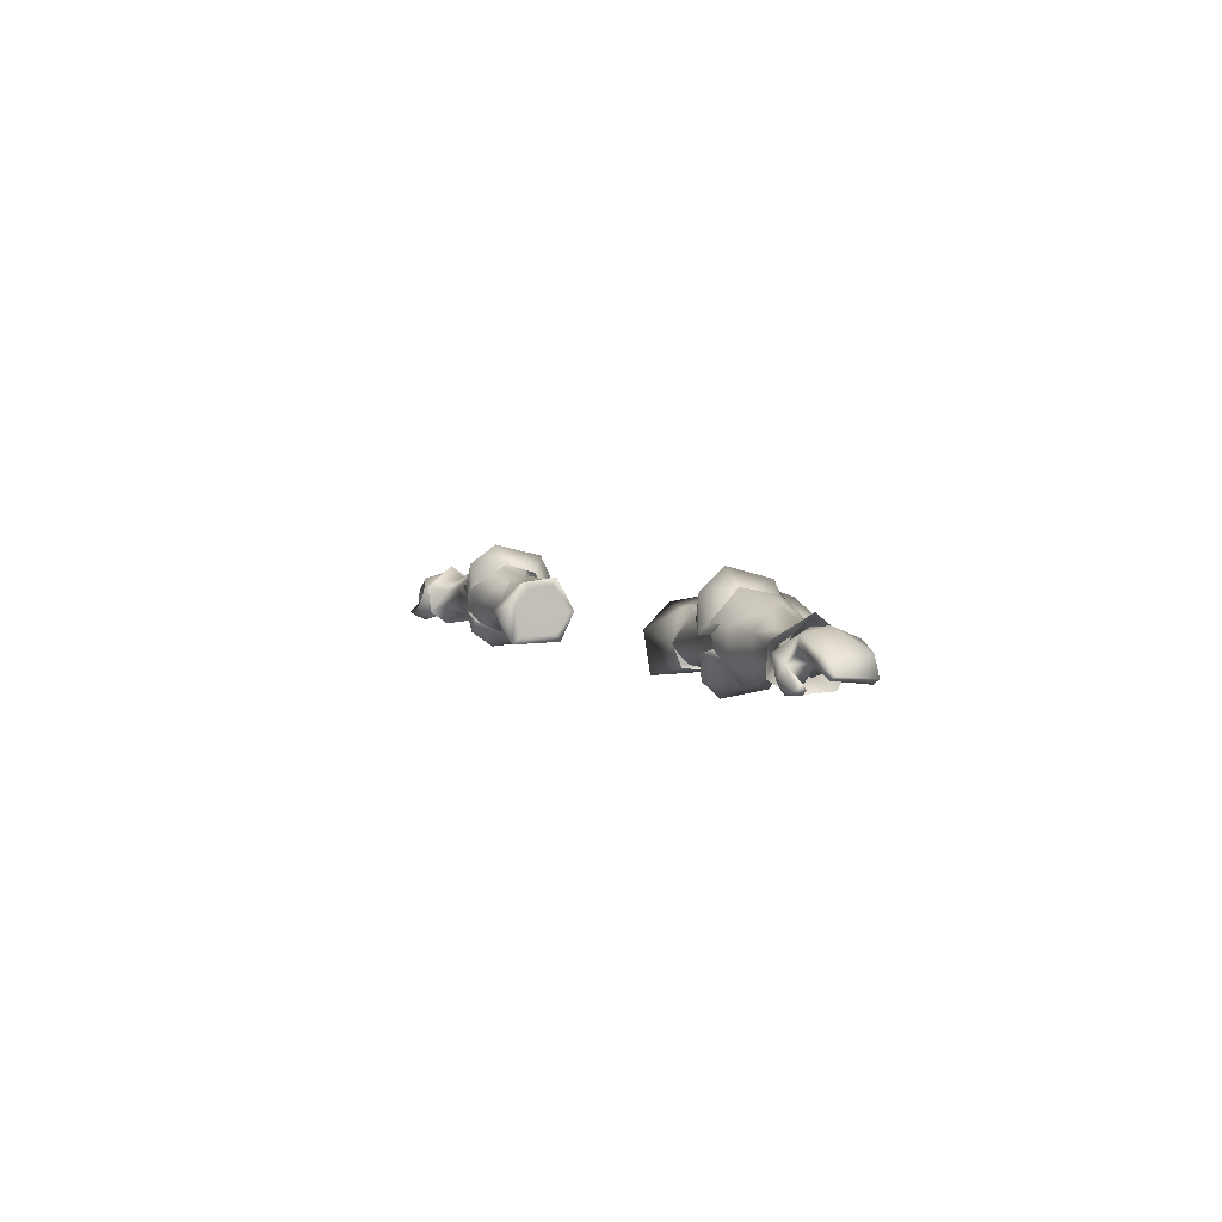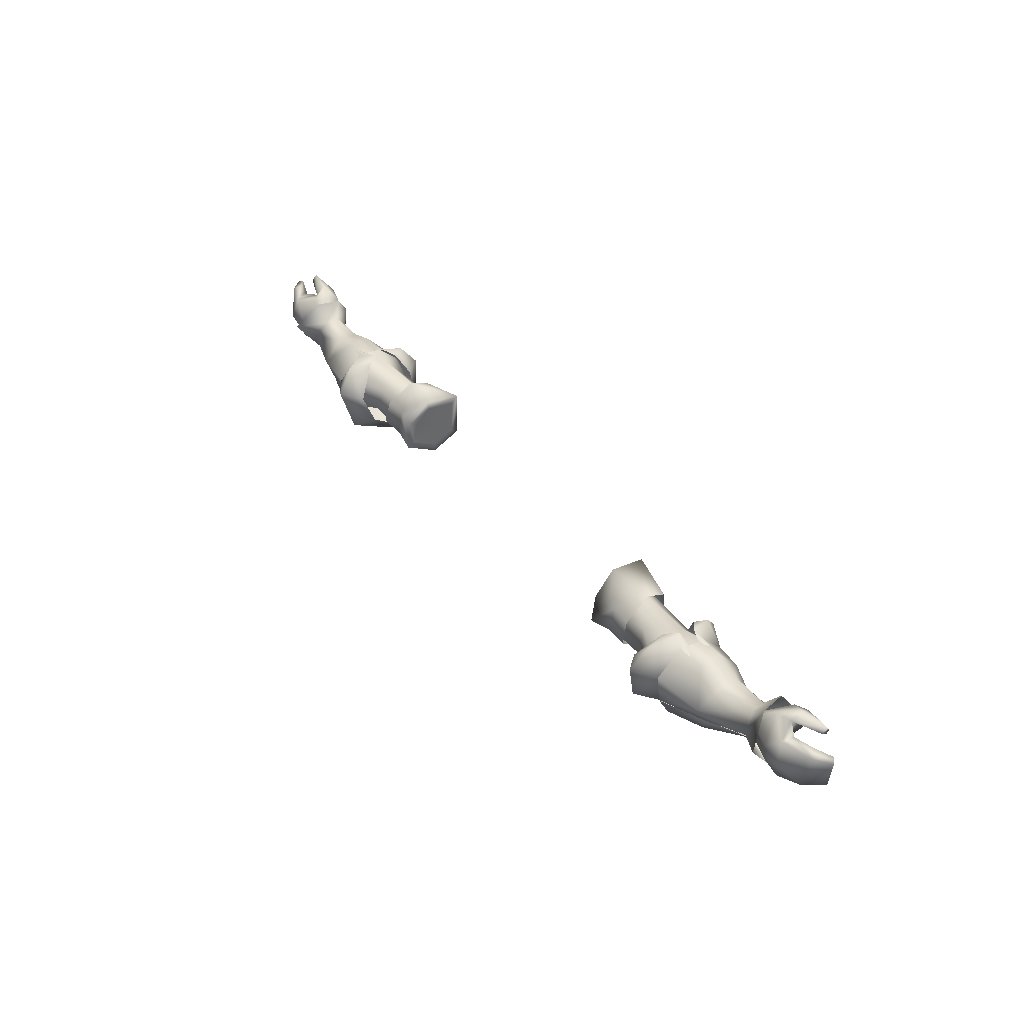
<metadata>
{"format":"obj","ext":"obj","renderer":"f3d","projection":"perspective","resolution":1024,"background":"white","views":[{"elev":3.7,"azim":67.6,"up":"+Y"},{"elev":40.7,"azim":-125.2,"up":"+Z"}]}
</metadata>
<code>
g mesh00
v -70.29 37.03 2.329
v -73.34 32.46 3.888
v -70.1 34.11 0.4175
v -62.18 38.78 2.1
v -68.99 35.24 2.179
v -61.83 35.05 2.08
v -77.5 38.89 -5.654
v -71.34 38.42 -3.089
v -70.92 36.9 -4.992
v -75.3 40.42 0.662
v -74.06 37.24 5.486
v -71.02 38.61 0.5763
v -70.29 37.03 2.329
v -69.63 33.42 -2.805
v -72.93 31.77 -4.557
v -70.36 36.94 -5.598
v -74.1 37.09 -7.437
v -70.52 40.11 -1.213
v -70.52 40.11 -1.213
v -69.32 37.8 2.03
v -61.55 42.79 -1.596
v -73.34 32.46 3.888
v -70.29 37.03 2.329
v -74.06 37.24 5.486
v -59.7 36.82 -7.708
v -60.75 32.93 -4.893
v -69.63 33.42 -2.805
v -62.65 32.99 -0.9686
v -69.31 33.4 -0.2135
v -68.99 35.24 2.179
v -62.18 38.78 2.1
v -69.32 37.8 2.03
v -61.55 42.79 -1.596
v -61.71 40.89 -5.201
v -70.52 40.11 -1.213
v -59.7 36.82 -7.708
v -70.36 36.94 -5.598
v -69.63 33.42 -2.805
v -61.83 35.05 2.08
v -68.99 35.24 2.179
v -62.65 32.99 -0.9686
v -69.31 33.4 -0.2135
v -71.28 33.57 4.876
v -71.9 31.32 1.543
v -69.31 33.4 -0.2135
v -72.93 31.77 -4.557
v -69.63 33.42 -2.805
v -73.34 32.46 3.888
v -77.25 32.54 3.132
v -70.1 34.11 0.4175
v -75.7 35.84 -0.2808
v -70.17 33.37 -2.504
v -72.69 34.83 -4.809
v -70.92 36.9 -4.992
v -77.19 36.86 -5.365
v -77.5 38.89 -5.654
v -71.34 38.42 -3.089
v -77.5 38.89 -5.654
v -75.41 40.01 -2.822
v -78.96 40.83 -0.4636
v -75.3 40.42 0.662
v -78.28 39.7 3.853
v -74.06 37.24 5.486
v -69.31 33.4 -0.2135
v -68.99 35.24 2.179
v -71.28 33.57 4.876
v -69.32 37.8 2.03
v -72.4 38.43 5.125
v -74.75 42.26 -0.3886
f 1 2 3
f 4 5 6
f 7 8 9
f 10 11 12
f 12 11 13
f 14 15 16
f 16 15 17
f 16 17 18
f 19 20 21
f 22 23 24
f 25 26 27
f 27 26 28
f 27 28 29
f 30 31 32
f 33 34 35
f 35 34 36
f 35 36 37
f 37 36 38
f 39 40 41
f 41 40 42
f 43 44 45
f 45 44 46
f 45 46 47
f 48 49 50
f 50 49 51
f 50 51 52
f 52 51 53
f 52 53 54
f 54 53 55
f 54 55 56
f 57 58 59
f 59 58 60
f 59 60 61
f 61 60 62
f 61 62 63
f 64 65 66
f 66 65 67
f 66 67 68
f 68 67 18
f 68 18 69
f 69 18 17
v -61.16 33.3 -5.234
v -53.78 32.25 -8.296
v -52.94 31.74 -5.926
v -49.43 43.68 4.259
v -48.12 39.72 4.075
v -45.15 43.65 -1.248
v -52.95 30.7 -0.5719
v -48.44 28.57 0.4721
v -49.75 31.22 3.931
v -52.55 44.38 -0.4289
v -52.53 39.69 4.026
v -52.53 37.87 3.837
v -50.08 37.83 4.632
v -55.16 39.46 3.793
v -52.75 34.64 3.394
v -52.53 39.69 4.026
v -57.25 34.85 3.587
v -61.24 40.98 -7.182
v -61.32 40.74 -5.379
v -53.97 42.81 -8.403
v -52.66 43.74 -6.315
v -61.15 33.18 -7.05
v -52.57 38.98 -8.81
v -54.25 37.22 -10.05
v -61.22 38.32 -6.902
v -61.51 37.29 -8.315
v -52.95 30.7 -0.5719
v -52.75 34.64 3.394
v -57.73 31.04 -0.781
v -57.73 31.04 -0.781
v -51.96 31.67 -6.361
v -57.31 39.23 3.612
v -62.18 38.78 2.1
v -61.83 35.05 2.08
v -52.7 35.93 3.581
v -54.98 34.8 3.437
v -50.69 35.24 4.726
v -52.75 34.64 3.394
v -46.06 36.95 -12.11
v -51.79 43.05 -7.275
v -47.09 45.08 -8.498
v -48.32 47.17 -0.1862
v -57.25 34.85 3.587
v -61.83 35.05 2.08
v -62.65 32.99 -0.9686
v -69.32 37.8 2.03
v -62.18 38.78 2.1
v -61.55 42.79 -1.596
v -57.31 39.23 3.612
v -52.55 44.38 -0.4289
v -52.53 39.69 4.026
v -59.7 36.82 -7.708
v -61.71 40.89 -5.201
v -51.79 43.05 -7.275
v -61.55 42.79 -1.596
v -52.55 44.38 -0.4289
v -52.52 40.78 -8.358
v -61.21 39.47 -6.478
v -69.43 38.19 -4.093
v -68.86 34.9 -4.455
v -61.19 34.69 -6.424
v -52.68 34.36 -7.726
v -52.57 35.52 -8.81
v -61.22 35.85 -6.902
v -69.82 36.89 -5.789
v -47.15 29.52 -7.89
v -51.96 31.67 -6.361
v -51.79 37.23 -8.9
v -51.79 37.23 -8.9
v -60.75 32.93 -4.893
v -62.65 32.99 -0.9686
v -43.38 42.16 -5.973
v -42.91 36.96 -9.238
v -43.51 31.47 -6.486
v -46.15 31.58 0.1378
v -48.57 33.36 3.672
f 70 71 72
f 73 74 75
f 76 77 78
f 73 79 80
f 81 82 83
f 84 85 86
f 87 88 89
f 89 88 90
f 71 70 91
f 92 93 94
f 94 93 95
f 96 97 98
f 96 99 100
f 85 101 86
f 86 101 102
f 86 102 103
f 104 105 106
f 106 105 107
f 106 107 78
f 78 107 76
f 108 109 110
f 110 109 79
f 110 79 111
f 74 73 82
f 82 73 80
f 82 80 83
f 97 112 98
f 98 112 113
f 98 113 114
f 115 116 117
f 117 116 118
f 117 118 119
f 119 118 120
f 121 122 123
f 123 122 124
f 123 124 125
f 90 126 89
f 89 126 127
f 89 127 87
f 87 127 128
f 87 128 88
f 70 129 91
f 91 129 130
f 91 130 71
f 71 130 131
f 71 131 72
f 92 132 93
f 93 132 133
f 93 133 95
f 95 133 134
f 95 134 94
f 77 76 135
f 135 76 136
f 135 136 108
f 108 136 137
f 108 137 109
f 123 138 121
f 121 138 100
f 121 100 139
f 139 100 99
f 139 99 140
f 79 73 111
f 111 73 75
f 111 75 110
f 110 75 141
f 110 141 108
f 108 141 142
f 108 142 135
f 135 142 143
f 135 143 77
f 77 143 144
f 77 144 78
f 78 144 145
f 78 145 106
v 74.06 37.24 5.486
v 71.02 38.61 0.5763
v 70.29 37.03 2.329
v 71.02 38.61 0.5763
v 74.06 37.24 5.486
v 75.3 40.42 0.662
v 71.34 38.42 -3.089
v 75.41 40.01 -2.822
v 70.92 36.9 -4.992
v 74.06 37.24 5.486
v 70.29 37.03 2.329
v 73.34 32.46 3.888
v 70.1 34.11 0.4175
v 77.5 38.89 -5.654
v 77.19 36.86 -5.365
v 70.92 36.9 -4.992
v 72.69 34.83 -4.809
v 70.17 33.37 -2.504
v 75.7 35.84 -0.2808
v 70.1 34.11 0.4175
v 77.25 32.54 3.132
v 73.34 32.46 3.888
v 74.06 37.24 5.486
v 78.28 39.7 3.853
v 78.96 40.83 -0.4636
v 77.5 38.89 -5.654
v 71.9 31.32 1.543
v 69.31 33.4 -0.2135
v 69.63 33.42 -2.805
v 72.93 31.77 -4.557
v 71.9 31.32 1.543
v 69.32 37.8 2.03
v 74.75 42.26 -0.3886
v 70.52 40.11 -1.213
v 74.1 37.09 -7.437
v 70.36 36.94 -5.598
v 72.93 31.77 -4.557
v 69.63 33.42 -2.805
v 69.31 33.4 -0.2135
v 71.9 31.32 1.543
v 68.99 35.24 2.179
v 71.28 33.57 4.876
v 69.32 37.8 2.03
v 72.4 38.43 5.125
v 74.75 42.26 -0.3886
f 146 147 148
f 149 150 151
f 152 153 154
f 155 156 157
f 157 156 158
f 159 160 161
f 161 160 162
f 161 162 163
f 163 162 164
f 163 164 165
f 165 164 166
f 165 166 167
f 168 169 151
f 151 169 170
f 151 170 153
f 153 170 171
f 153 171 154
f 172 173 174
f 175 176 174
f 177 178 179
f 179 178 180
f 179 180 181
f 181 180 182
f 181 182 183
f 184 185 186
f 186 185 187
f 186 187 188
f 188 187 189
f 188 189 190
v 61.32 40.74 -5.379
v 53.97 42.81 -8.403
v 52.66 43.74 -6.315
v 54.25 37.22 -10.05
v 61.22 38.32 -6.902
v 61.51 37.29 -8.315
v 49.75 31.22 3.931
v 48.57 33.36 3.672
v 46.15 31.58 0.1378
v 59.7 36.82 -7.708
v 70.36 36.94 -5.598
v 69.63 33.42 -2.805
v 47.15 29.52 -7.89
v 51.96 31.67 -6.361
v 52.95 30.7 -0.5719
v 55.16 39.46 3.793
v 50.08 37.83 4.632
v 52.53 37.87 3.837
v 57.31 39.23 3.612
v 52.53 39.69 4.026
v 52.75 34.64 3.394
v 61.24 40.98 -7.182
v 61.15 33.18 -7.05
v 61.16 33.3 -5.234
v 53.78 32.25 -8.296
v 52.94 31.74 -5.926
v 52.57 38.98 -8.81
v 57.73 31.04 -0.781
v 52.75 34.64 3.394
v 52.95 30.7 -0.5719
v 51.96 31.67 -6.361
v 57.73 31.04 -0.781
v 69.31 33.4 -0.2135
v 62.65 32.99 -0.9686
v 60.75 32.93 -4.893
v 48.44 28.57 0.4721
v 52.55 44.38 -0.4289
v 49.43 43.68 4.259
v 52.53 39.69 4.026
v 50.69 35.24 4.726
v 54.98 34.8 3.437
v 52.7 35.93 3.581
v 48.12 39.72 4.075
v 52.75 34.64 3.394
v 51.79 43.05 -7.275
v 61.71 40.89 -5.201
v 69.43 38.19 -4.093
v 61.21 39.47 -6.478
v 52.52 40.78 -8.358
v 52.68 34.36 -7.726
v 61.19 34.69 -6.424
v 68.86 34.9 -4.455
v 69.82 36.89 -5.789
v 61.22 35.85 -6.902
v 52.57 35.52 -8.81
v 57.25 34.85 3.587
v 61.83 35.05 2.08
v 62.18 38.78 2.1
v 68.99 35.24 2.179
v 69.32 37.8 2.03
v 51.79 37.23 -8.9
v 69.32 37.8 2.03
v 70.52 40.11 -1.213
v 62.18 38.78 2.1
v 61.55 42.79 -1.596
v 57.31 39.23 3.612
v 52.55 44.38 -0.4289
v 52.53 39.69 4.026
v 70.52 40.11 -1.213
v 61.55 42.79 -1.596
v 52.55 44.38 -0.4289
v 69.31 33.4 -0.2135
v 68.99 35.24 2.179
v 62.65 32.99 -0.9686
v 61.83 35.05 2.08
v 57.25 34.85 3.587
v 45.15 43.65 -1.248
v 48.32 47.17 -0.1862
v 43.38 42.16 -5.973
v 47.09 45.08 -8.498
v 42.91 36.96 -9.238
v 46.06 36.95 -12.11
v 43.51 31.47 -6.486
v 51.79 37.23 -8.9
v 51.79 43.05 -7.275
f 191 192 193
f 194 195 196
f 197 198 199
f 200 201 202
f 203 204 205
f 206 207 208
f 209 210 211
f 192 191 212
f 213 214 215
f 215 214 216
f 195 194 217
f 218 219 220
f 221 222 220
f 223 224 202
f 202 224 225
f 202 225 200
f 205 226 203
f 227 228 229
f 230 231 232
f 206 229 207
f 207 229 228
f 207 228 233
f 198 197 230
f 230 197 234
f 230 234 231
f 200 235 236
f 191 237 212
f 212 237 238
f 212 238 192
f 192 238 239
f 192 239 193
f 216 240 215
f 215 240 241
f 215 241 213
f 213 241 242
f 213 242 214
f 195 243 196
f 196 243 244
f 196 244 194
f 194 244 245
f 194 245 217
f 211 246 209
f 209 246 247
f 209 247 248
f 248 247 249
f 248 249 250
f 224 222 225
f 225 222 221
f 225 221 200
f 200 221 251
f 200 251 235
f 252 253 254
f 254 253 255
f 254 255 256
f 256 255 257
f 256 257 258
f 201 200 259
f 259 200 236
f 259 236 260
f 260 236 235
f 260 235 261
f 262 263 264
f 264 263 265
f 264 265 218
f 218 265 266
f 218 266 219
f 267 268 269
f 269 268 270
f 269 270 271
f 271 270 272
f 271 272 273
f 273 272 203
f 273 203 199
f 199 203 226
f 199 226 197
f 197 226 205
f 197 205 234
f 204 203 274
f 274 203 272
f 274 272 275
f 275 272 270
f 275 270 227
f 227 270 268
f 227 268 228
f 228 268 267
f 228 267 233
v -30.75 41.97 -5.298
v -35.24 41.27 -4.539
v -35.16 40.55 0.2494
v -30.75 39.9 -0.4171
v -30.75 41.18 0.3565
v -30.38 36.98 2.596
v -39.3 40.76 0.3277
v -38.77 35.74 3.498
v -30.14 31.87 -5.06
v -30.38 35.83 -7.118
v -30.38 35.7 -2.738
v -30.75 40.5 -4.658
v -30.75 39.9 -0.4171
v -30.38 36.98 2.596
v -30.14 31.5 1.887
v -30.38 35.87 -8.577
v -30.75 40.5 -4.658
v -30.14 31.5 1.887
v -30.14 30.33 3.138
v -30.14 31.87 -5.06
v -30.14 30.59 -5.834
v -30.38 37.13 4.374
v -30.14 30.33 3.138
v -30.14 31.5 1.887
v -38.82 32.09 2.016
v -30.38 35.83 -7.118
v -39.71 41.75 -4.094
v -39.5 37.59 -7.058
v -39.42 33.69 -7.413
v -30.14 30.59 -5.834
v -38.85 31.51 -3.544
v -38.82 32.09 2.016
f 276 277 278
f 279 280 281
f 278 282 283
f 284 285 286
f 286 285 287
f 286 287 288
f 288 289 286
f 286 289 290
f 286 290 284
f 277 276 291
f 280 279 292
f 293 294 295
f 295 294 296
f 295 296 291
f 280 297 281
f 281 297 298
f 281 298 299
f 300 298 283
f 283 298 297
f 283 297 278
f 278 297 280
f 278 280 276
f 276 280 292
f 276 292 291
f 291 292 301
f 291 301 295
f 282 278 302
f 302 278 277
f 302 277 303
f 303 277 291
f 303 291 304
f 304 291 305
f 304 305 306
f 306 305 294
f 306 294 307
v -81.79 37.36 -5.057
v -78.96 40.83 -0.4636
v -77.5 38.89 -5.654
v -80.74 35.95 -4.794
v -83.24 33.61 -4.029
v -84.62 34.36 -4.26
v -77.5 38.89 -5.654
v -77.19 36.86 -5.365
v -81.79 37.36 -5.057
v -75.7 35.84 -0.2808
v -72.69 34.83 -4.809
v -73.34 32.46 3.888
v -76.08 31.84 4.516
v -77.25 32.54 3.132
v -78.28 39.7 3.853
v -83.49 37.71 3.117
v -81.4 32.37 4.944
v -81.45 33.01 5.911
v -81.48 33.01 4.265
v -81.53 33.98 4.983
v -76.36 35.9 4.657
v -73.34 32.46 3.888
v -76.52 33.89 6.081
v -76.08 31.84 4.516
v -81.45 33.01 5.911
v -81.4 32.37 4.944
v -84.62 34.36 -4.26
v -85.99 35.2 2.557
v -82.46 36.27 3.839
v -85.07 34.51 3.131
v -85.99 35.2 2.557
v -84.62 34.36 -4.26
v -85.07 34.51 3.131
v -81.53 33.98 4.983
v -76.36 35.9 4.657
v -74.06 37.24 5.486
v -82.46 36.27 3.839
v -78.93 37.58 4.23
v -76.36 35.9 4.657
v -74.06 37.24 5.486
v -78.93 37.58 4.23
v -81.4 32.37 4.944
f 308 309 310
f 311 312 313
f 314 315 316
f 316 315 311
f 316 311 313
f 317 315 318
f 319 320 321
f 322 309 323
f 324 325 326
f 326 325 327
f 326 327 328
f 329 330 331
f 331 330 332
f 331 332 333
f 308 334 335
f 336 337 312
f 312 337 338
f 312 338 339
f 309 308 323
f 323 308 335
f 323 335 340
f 341 332 342
f 342 332 330
f 342 330 343
f 343 330 329
f 340 344 323
f 323 344 345
f 323 345 322
f 322 345 346
f 322 346 347
f 312 311 336
f 336 311 315
f 336 315 348
f 348 315 317
f 348 317 328
f 328 317 321
f 328 321 326
f 326 321 320
f 326 320 349
v 30.75 39.9 -0.4171
v 30.75 40.5 -4.658
v 30.38 35.7 -2.738
v 30.38 35.83 -7.118
v 30.14 31.87 -5.06
v 30.14 31.5 1.887
v 30.38 36.98 2.596
v 30.75 40.5 -4.658
v 30.75 39.9 -0.4171
v 30.75 41.18 0.3565
v 30.38 36.98 2.596
v 30.38 35.87 -8.577
v 30.14 30.59 -5.834
v 30.14 31.87 -5.06
v 30.14 30.33 3.138
v 30.14 31.5 1.887
v 30.14 31.5 1.887
v 30.14 30.33 3.138
v 30.38 37.13 4.374
v 38.77 35.74 3.498
v 39.3 40.76 0.3277
v 35.16 40.55 0.2494
v 35.24 41.27 -4.539
v 30.75 41.97 -5.298
v 38.82 32.09 2.016
v 38.85 31.51 -3.544
v 30.14 30.59 -5.834
v 39.42 33.69 -7.413
v 39.5 37.59 -7.058
v 39.71 41.75 -4.094
v 30.38 35.83 -7.118
v 38.82 32.09 2.016
f 350 351 352
f 352 351 353
f 352 353 354
f 354 355 352
f 352 355 356
f 352 356 350
f 357 358 359
f 359 358 360
f 361 362 363
f 363 362 364
f 363 364 365
f 366 367 360
f 360 367 368
f 360 368 359
f 369 370 371
f 371 370 372
f 371 372 373
f 373 372 361
f 374 364 375
f 375 364 376
f 375 376 377
f 377 376 361
f 377 361 378
f 378 361 372
f 378 372 379
f 379 372 370
f 363 380 361
f 361 380 357
f 361 357 373
f 373 357 359
f 373 359 371
f 371 359 368
f 371 368 369
f 369 368 367
f 369 367 381
v 82.46 36.27 3.839
v 80.74 35.95 -4.794
v 85.07 34.51 3.131
v 76.52 33.89 6.081
v 74.06 37.24 5.486
v 73.34 32.46 3.888
v 83.24 33.61 -4.029
v 81.79 37.36 -5.057
v 78.93 37.58 4.23
v 74.06 37.24 5.486
v 76.36 35.9 4.657
v 78.28 39.7 3.853
v 78.93 37.58 4.23
v 76.08 31.84 4.516
v 81.4 32.37 4.944
v 81.45 33.01 5.911
v 84.62 34.36 -4.26
v 72.69 34.83 -4.809
v 77.19 36.86 -5.365
v 75.7 35.84 -0.2808
v 77.25 32.54 3.132
v 76.08 31.84 4.516
v 73.34 32.46 3.888
v 81.45 33.01 5.911
v 81.4 32.37 4.944
v 81.53 33.98 4.983
v 81.48 33.01 4.265
v 76.36 35.9 4.657
v 76.36 35.9 4.657
v 82.46 36.27 3.839
v 83.49 37.71 3.117
v 78.96 40.83 -0.4636
v 85.99 35.2 2.557
v 84.62 34.36 -4.26
v 81.79 37.36 -5.057
v 84.62 34.36 -4.26
v 85.99 35.2 2.557
v 81.53 33.98 4.983
v 81.4 32.37 4.944
v 77.5 38.89 -5.654
v 77.5 38.89 -5.654
v 85.07 34.51 3.131
f 382 383 384
f 385 386 387
f 388 383 389
f 383 382 390
f 391 392 393
f 393 392 394
f 395 396 397
f 389 398 388
f 399 400 401
f 402 403 404
f 405 406 407
f 407 406 408
f 407 408 409
f 386 385 410
f 394 411 393
f 393 411 412
f 393 412 413
f 414 415 416
f 383 388 384
f 384 388 417
f 384 417 418
f 419 410 397
f 397 410 385
f 397 385 395
f 395 385 387
f 420 403 408
f 408 403 402
f 408 402 409
f 409 402 401
f 409 401 390
f 390 401 400
f 390 400 383
f 383 400 421
f 383 421 389
f 422 413 416
f 416 413 412
f 416 412 414
f 414 412 411
f 414 411 423
v -42.93 39.95 1.153
v -52.4 39.69 3.866
v -48.32 35.7 3.07
v -49.14 37.6 -6.763
v -47.63 37.58 -6.776
v -49.08 33.69 -6.49
v -47.56 33.59 -7.078
v -46.64 32.13 -1.084
v -36.83 35.5 3.07
v -46.64 32.13 -1.084
v -36.88 32.4 0.01034
v -49.14 37.6 -6.763
v -43.74 41.3 -3.522
v -37.56 37.51 -6.558
v -37.48 33.34 -6.936
v -46.64 32.13 -1.084
v -36.91 31.8 -3.414
v -36.88 32.4 0.01034
v -52.82 30.7 -0.5719
v -46.64 32.13 -1.084
v -48.32 35.7 3.07
v -36.83 35.5 3.07
v -42.93 39.95 1.153
v -37.41 40.07 0.06724
v -43.74 41.3 -3.522
v -37.83 41.1 -4.03
v -37.56 37.51 -6.558
v -52.4 39.69 3.866
v -42.93 39.95 1.153
v -52.42 44.38 -0.4289
v -43.74 41.3 -3.522
v -51.66 43.05 -7.275
v -51.66 37.23 -8.9
v -51.83 31.67 -6.361
v -52.82 30.7 -0.5719
f 424 425 426
f 427 428 429
f 429 428 430
f 429 430 431
f 432 433 434
f 435 436 428
f 428 436 437
f 428 437 430
f 430 437 438
f 430 438 439
f 439 438 440
f 439 440 441
f 442 443 444
f 444 443 445
f 444 445 446
f 446 445 447
f 446 447 448
f 448 447 449
f 448 449 450
f 451 452 453
f 453 452 454
f 453 454 455
f 455 454 427
f 455 427 456
f 456 427 429
f 456 429 457
f 457 429 431
f 457 431 458
v -75.41 40.01 -2.822
v -75.3 40.42 0.662
v -71.34 38.42 -3.089
v -71.02 38.61 0.5763
v -69.32 37.8 1.835
v -68.99 35.24 1.984
v -62.18 38.78 1.905
v -61.83 35.05 1.886
f 459 460 461
f 461 460 462
f 463 464 465
f 465 464 466
v -52.82 30.7 -0.5719
v -48.32 35.7 3.07
v -52.62 34.64 3.234
v -52.4 39.69 3.866
v -57.25 34.85 3.393
v -57.31 39.23 3.418
v -61.83 35.05 1.886
v -62.18 38.78 1.905
f 467 468 469
f 469 468 470
f 469 470 471
f 471 470 472
f 471 472 473
f 473 472 474
v 49.08 33.69 -6.49
v 47.56 33.59 -7.078
v 49.14 37.6 -6.763
v 37.48 33.34 -6.936
v 37.56 37.51 -6.558
v 47.63 37.58 -6.776
v 43.74 41.3 -3.522
v 46.64 32.13 -1.084
v 36.88 32.4 0.01034
v 46.64 32.13 -1.084
v 36.83 35.5 3.07
v 36.88 32.4 0.01034
v 36.91 31.8 -3.414
v 46.64 32.13 -1.084
v 47.56 33.59 -7.078
v 49.14 37.6 -6.763
v 37.83 41.1 -4.03
v 37.41 40.07 0.06724
v 42.93 39.95 1.153
v 48.32 35.7 3.07
v 46.64 32.13 -1.084
v 52.82 30.7 -0.5719
v 52.82 30.7 -0.5719
v 51.83 31.67 -6.361
v 51.66 37.23 -8.9
v 49.14 37.6 -6.763
v 51.66 43.05 -7.275
v 43.74 41.3 -3.522
v 52.42 44.38 -0.4289
v 42.93 39.95 1.153
v 52.4 39.69 3.866
v 48.32 35.7 3.07
f 475 476 477
f 478 479 480
f 480 479 481
f 476 475 482
f 483 484 485
f 486 487 488
f 488 487 478
f 488 478 489
f 489 478 480
f 489 480 490
f 490 480 481
f 479 491 481
f 481 491 492
f 481 492 493
f 493 492 485
f 493 485 494
f 494 485 495
f 494 495 496
f 497 482 498
f 498 482 475
f 498 475 499
f 499 475 500
f 499 500 501
f 501 500 502
f 501 502 503
f 503 502 504
f 503 504 505
f 505 504 506
v 71.34 38.42 -3.089
v 71.02 38.61 0.5763
v 75.41 40.01 -2.822
v 75.3 40.42 0.662
f 507 508 509
f 509 508 510
v 52.62 34.64 3.234
v 48.32 35.7 3.07
v 52.82 30.7 -0.5719
v 68.99 35.24 1.984
v 69.32 37.8 1.835
v 61.83 35.05 1.886
v 62.18 38.78 1.905
v 57.25 34.85 3.393
v 57.31 39.23 3.418
v 52.4 39.69 3.866
f 511 512 513
f 514 515 516
f 516 515 517
f 516 517 518
f 518 517 519
f 518 519 511
f 511 519 520
f 511 520 512

</code>
